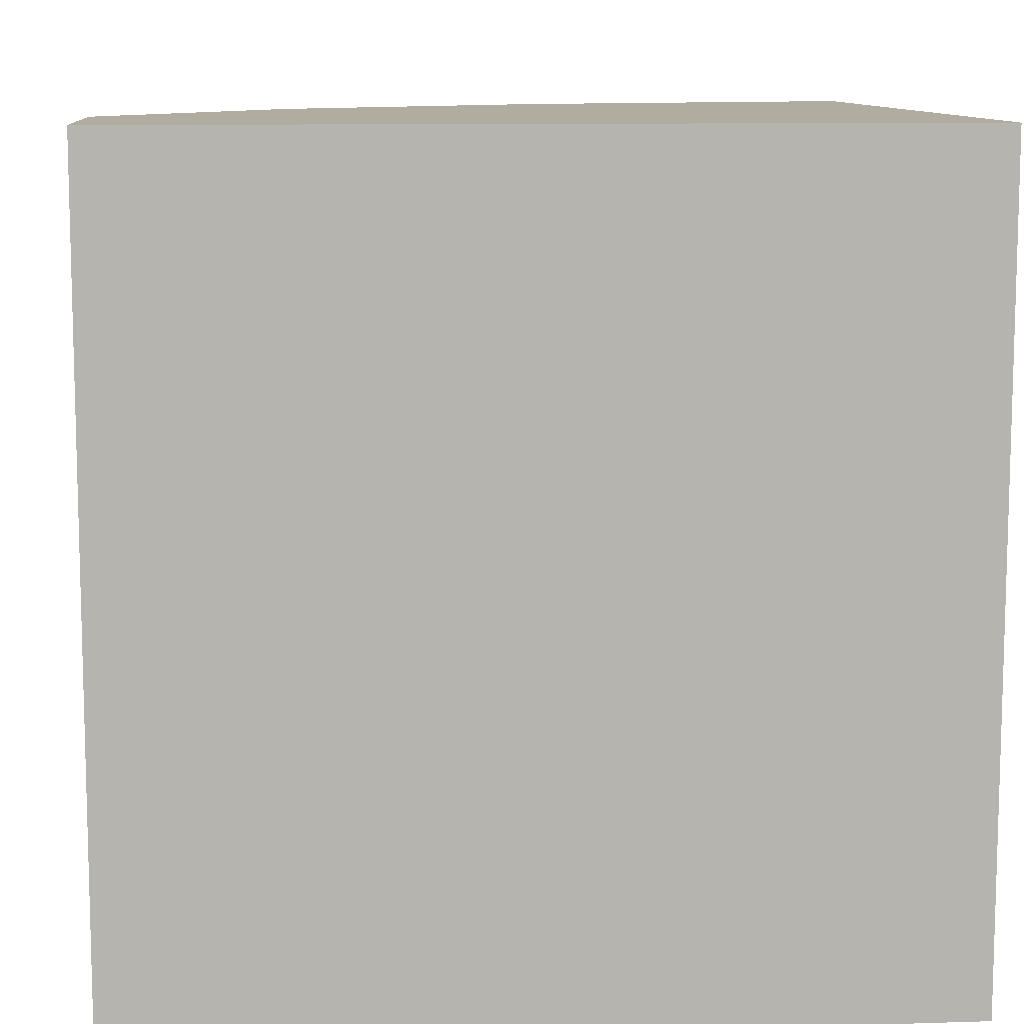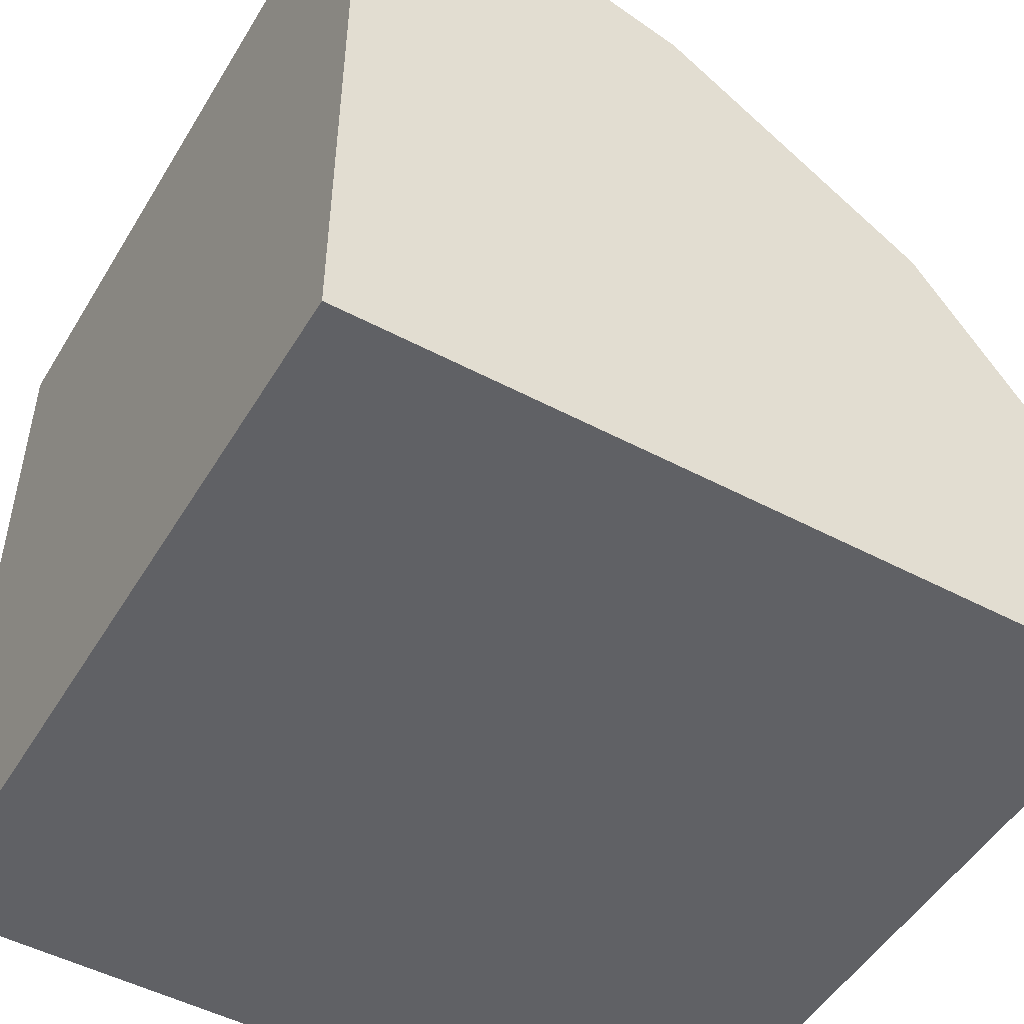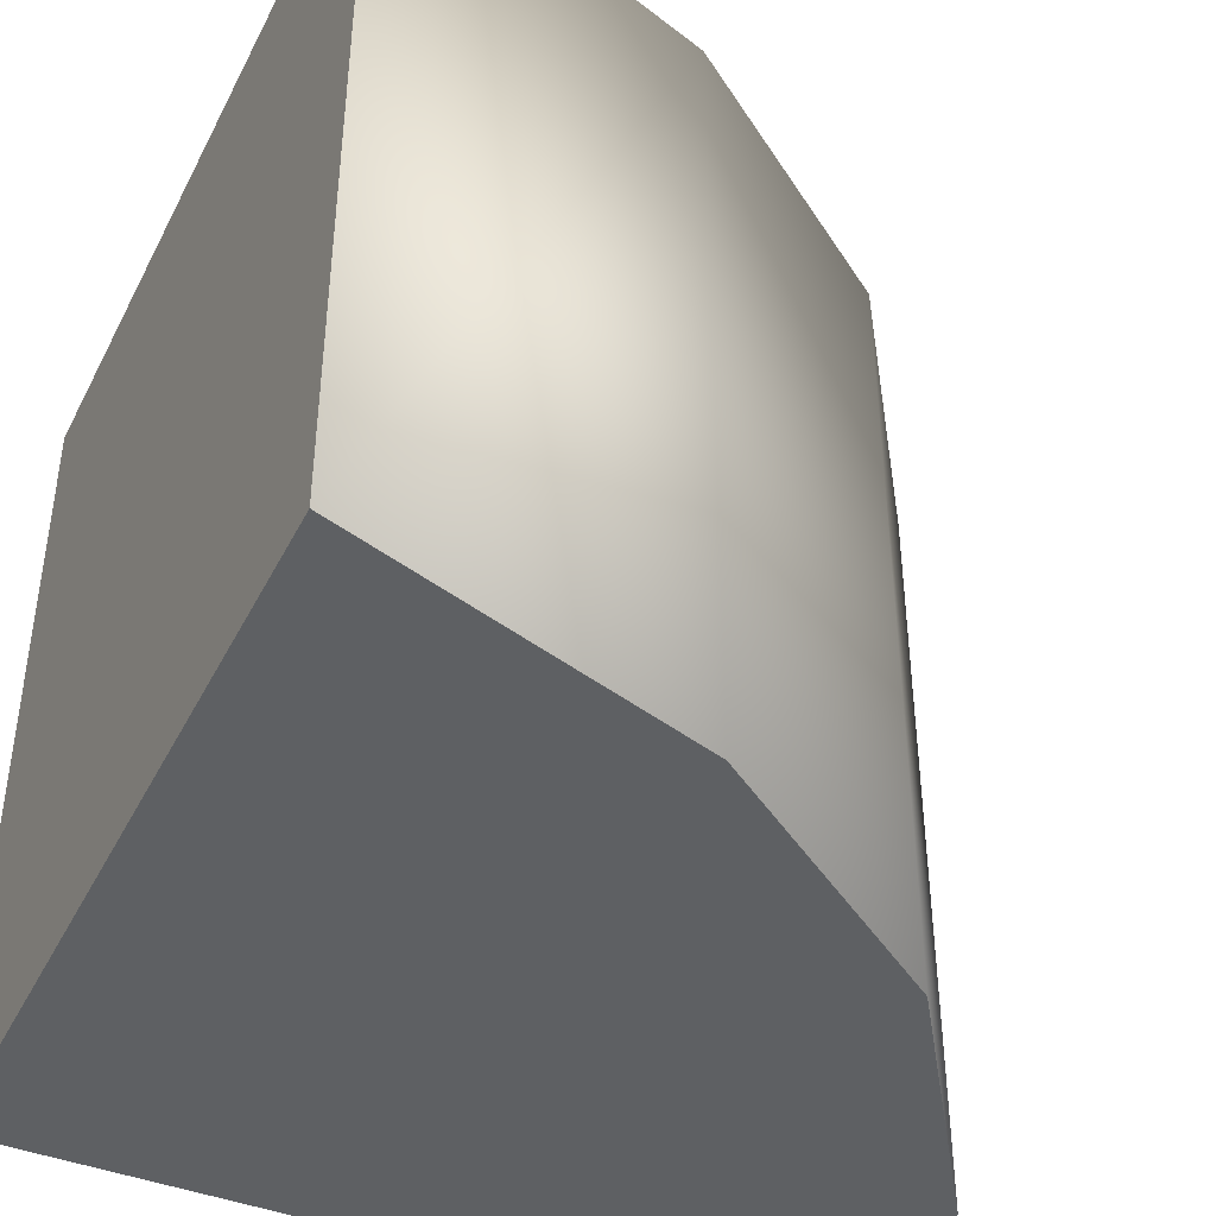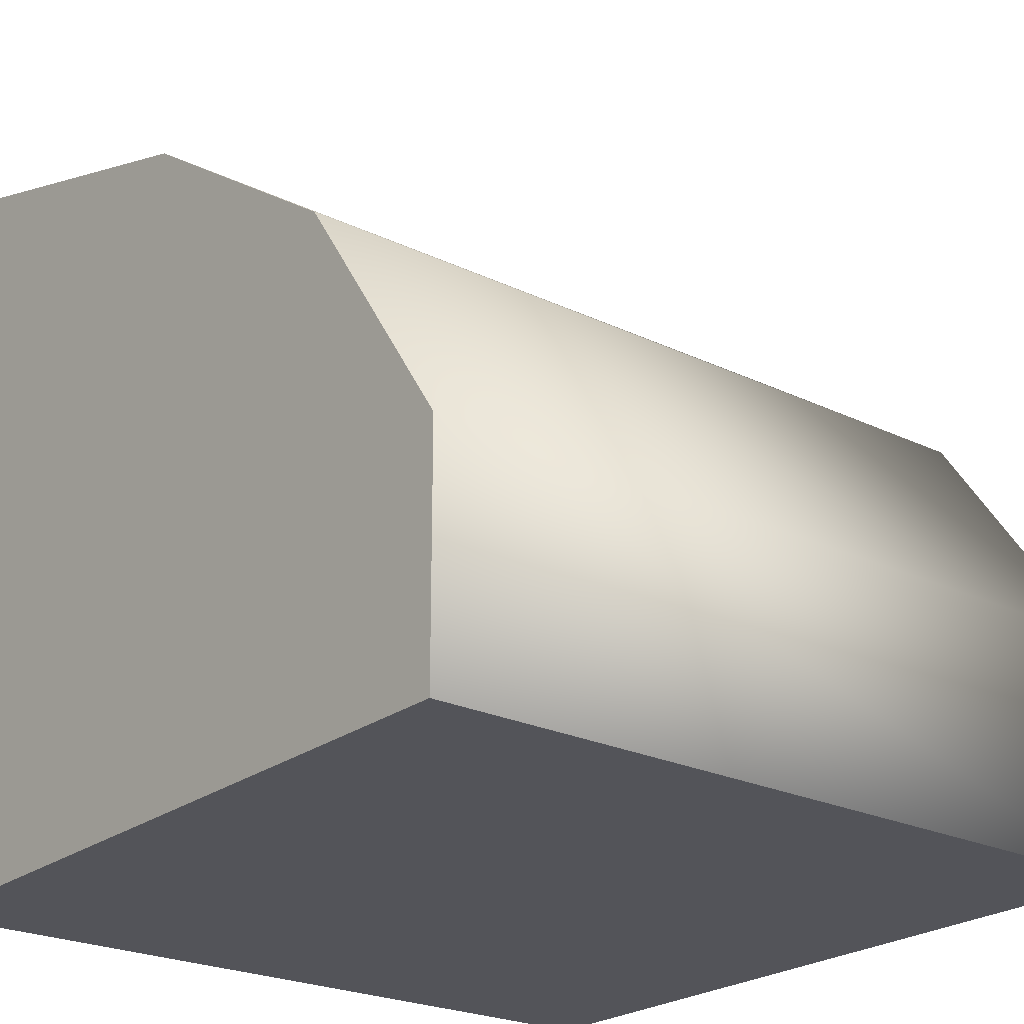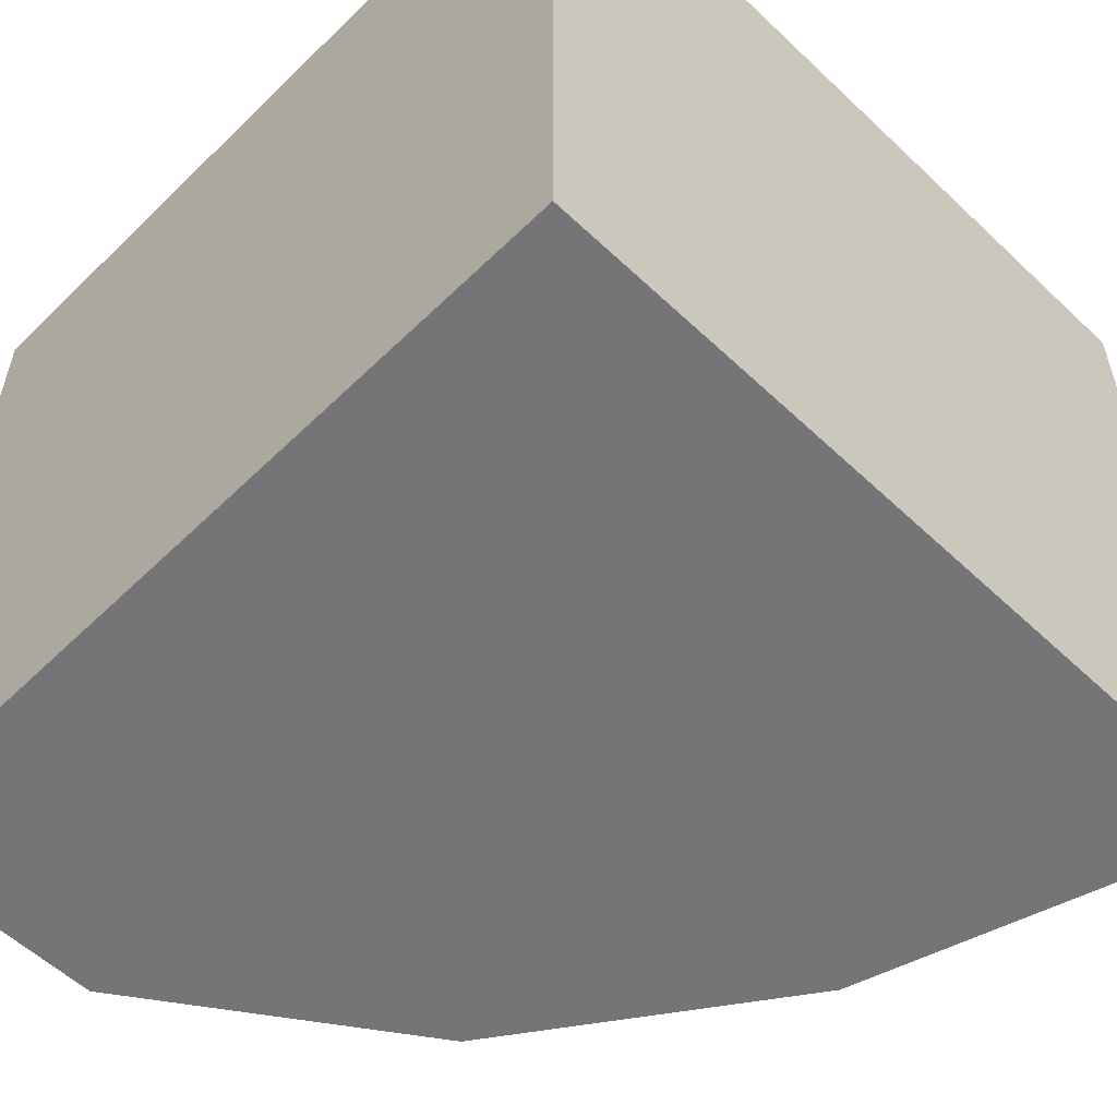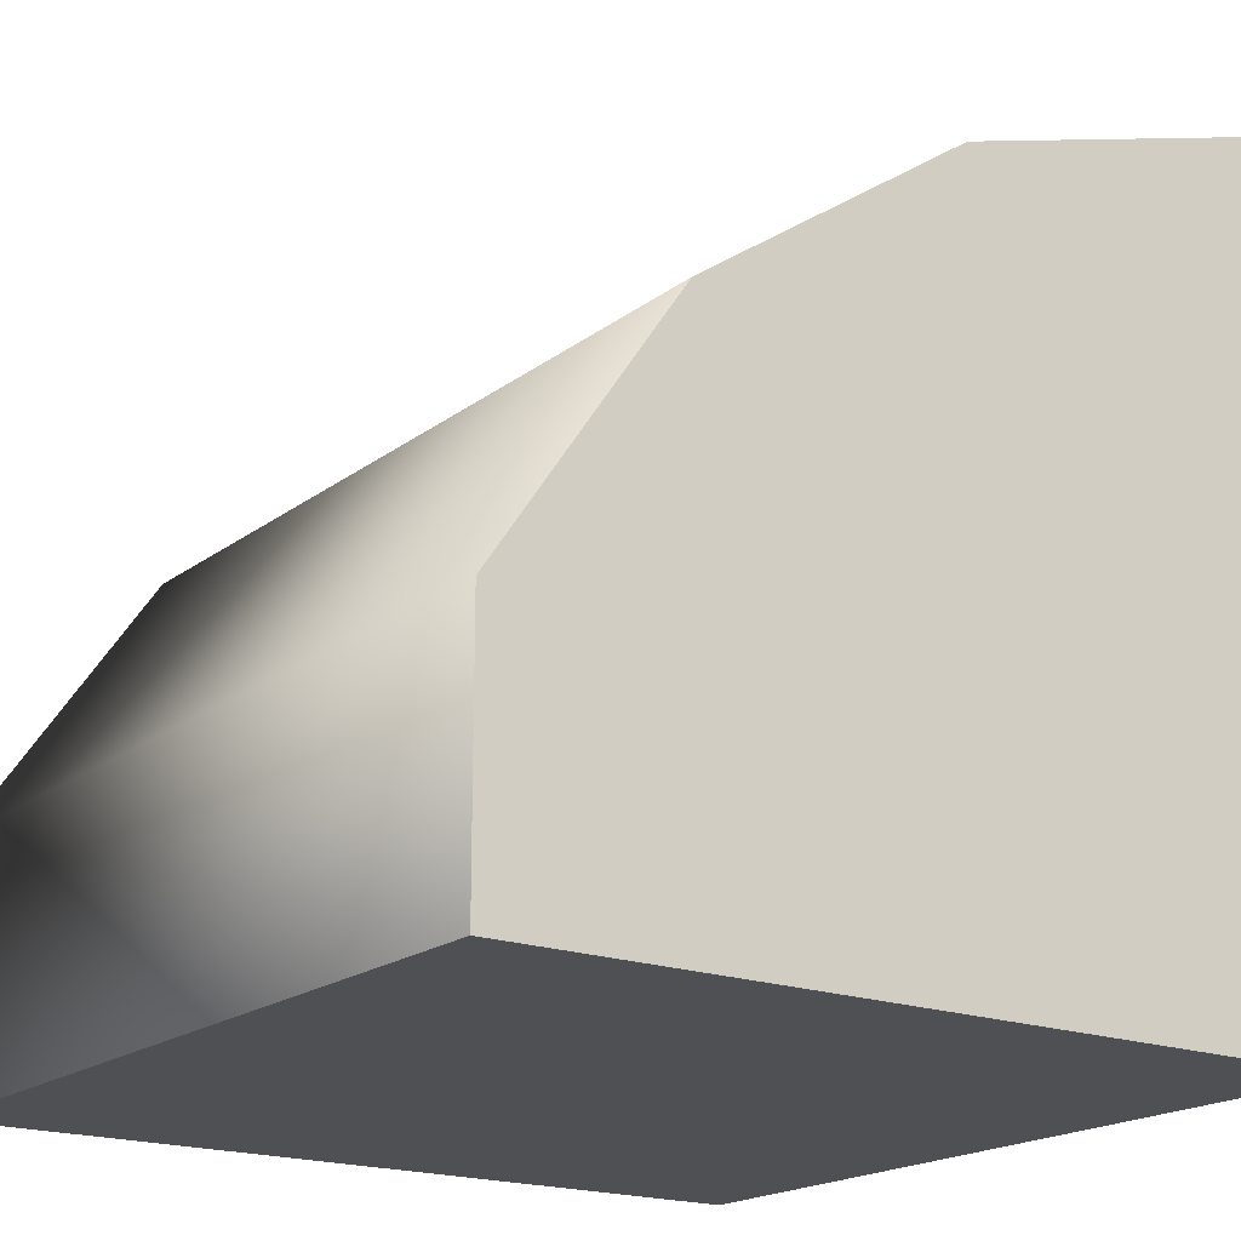
<metadata>
{"format":"obj","ext":"obj","renderer":"f3d","projection":"perspective","resolution":1024,"background":"white","views":[{"elev":10.1,"azim":-4.7,"up":"+Z"},{"elev":-49.9,"azim":149.8,"up":"+Y"},{"elev":-42.4,"azim":154.7,"up":"+Z"},{"elev":-23.7,"azim":-128.7,"up":"+Y"},{"elev":-56.5,"azim":45.4,"up":"+Z"},{"elev":-18.9,"azim":-35.4,"up":"+Y"}]}
</metadata>
<code>
o Cube_Cube.000
v -0.5 -0.5 -0.5
v -0.5 -0.2 -0.5
v 0.5 -0.2 -0.5
v 0.5 -0.5 -0.5
v 0.5 -0.2 0.5
v 0.5 -0.5 0.5
v -0.5 -0.2 0.5
v -0.5 -0.5 0.5
v 0.5 0.5 -0.5
v 0.5 0.5 0.5
v -0.2773 0.1276 -0.5
v 0.05599 0.3609 -0.5
v 0.05599 0.3609 0.5
v -0.2773 0.1276 0.5
f 1 2 3 4
f 4 3 5 6
f 6 5 7 8
f 4 6 8 1
f 5 3 9 10
f 3 2 11 12 9
f 5 10 13 14 7
f 8 7 2 1
f 13 10 9 12
f 7 14 11 2
f 14 13 12 11

</code>
